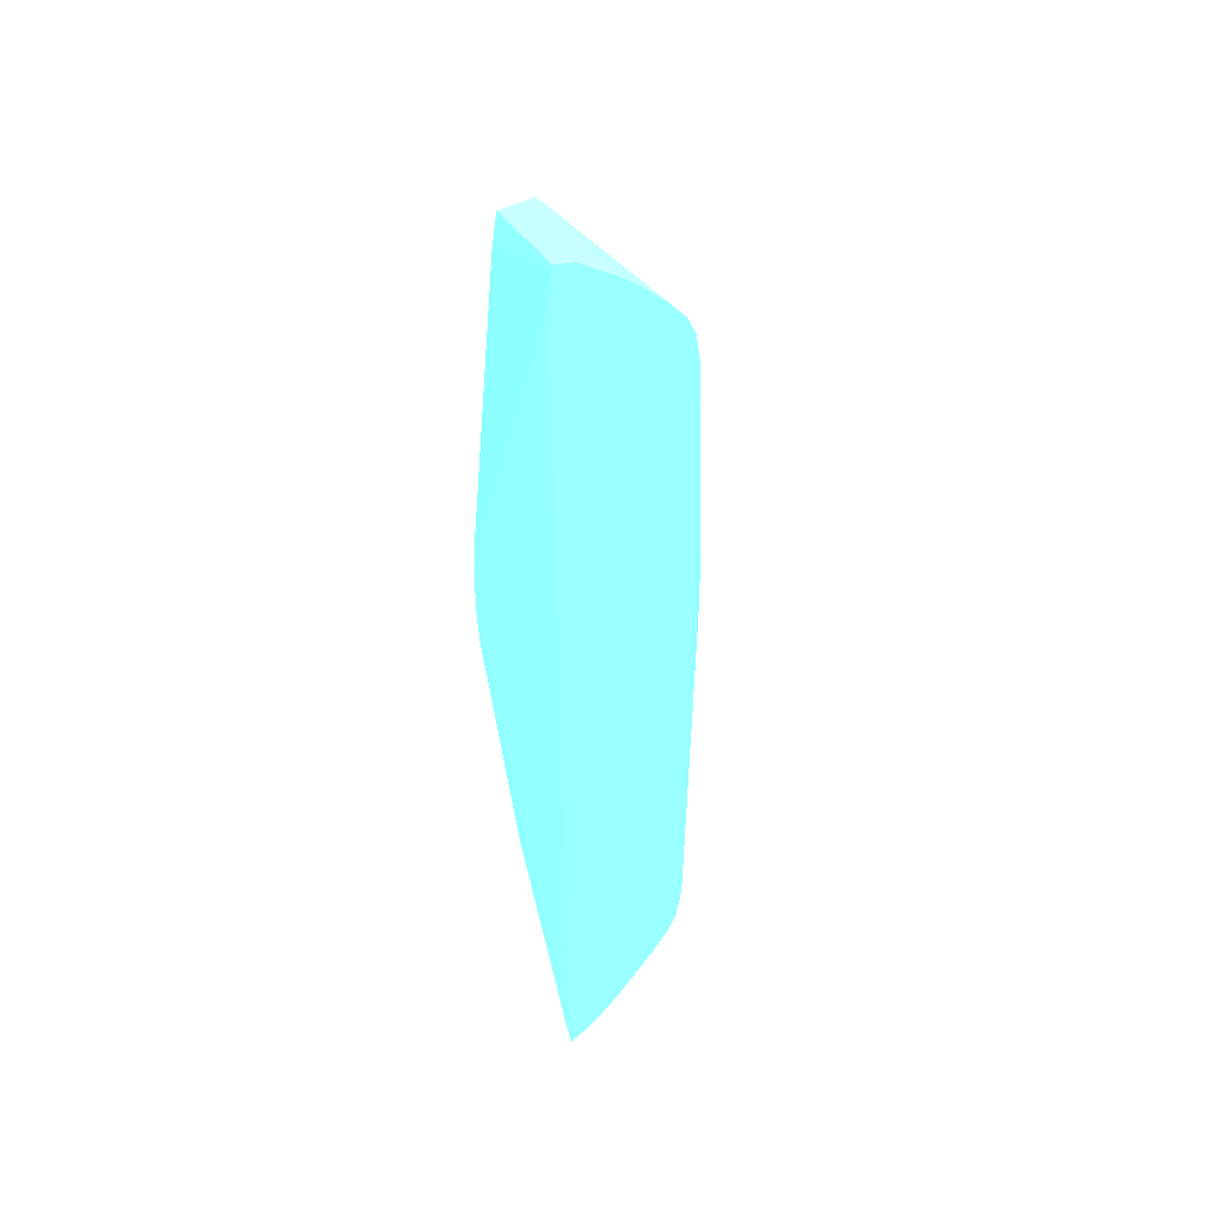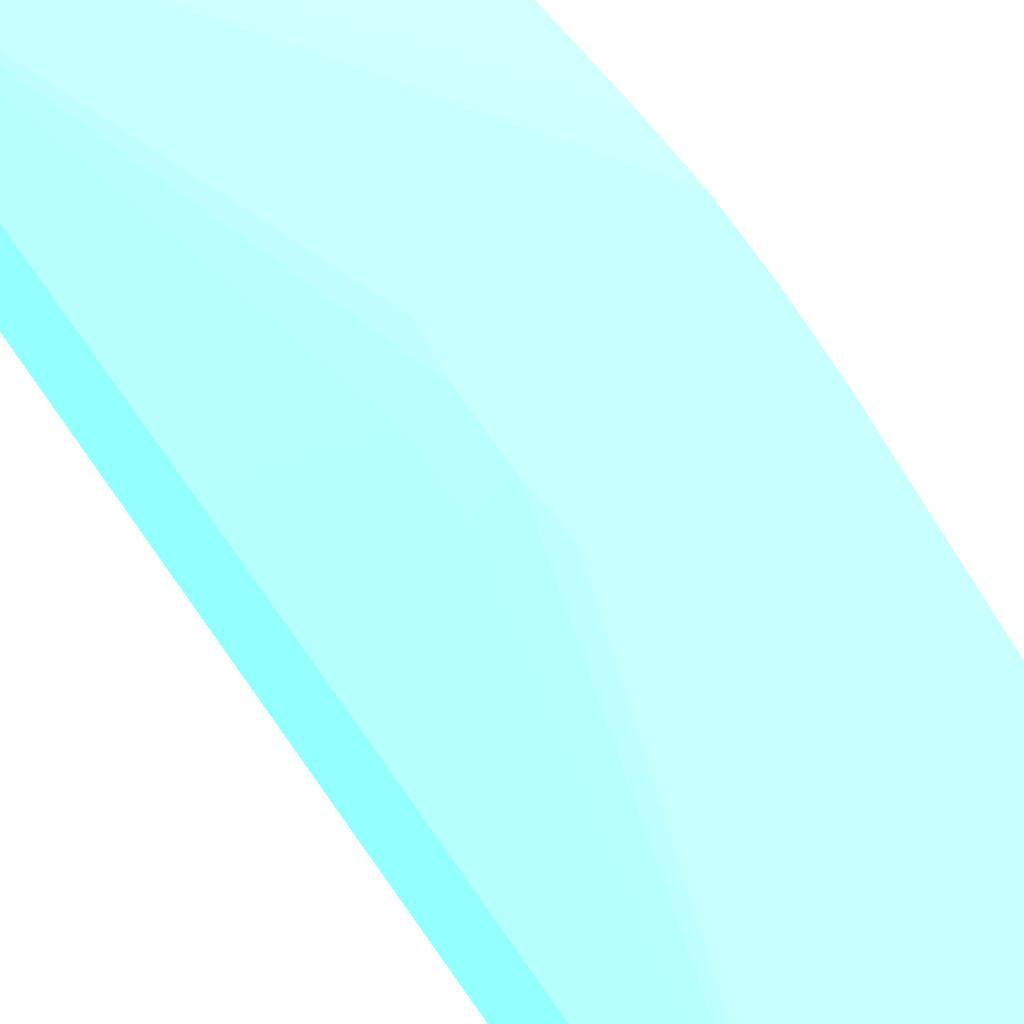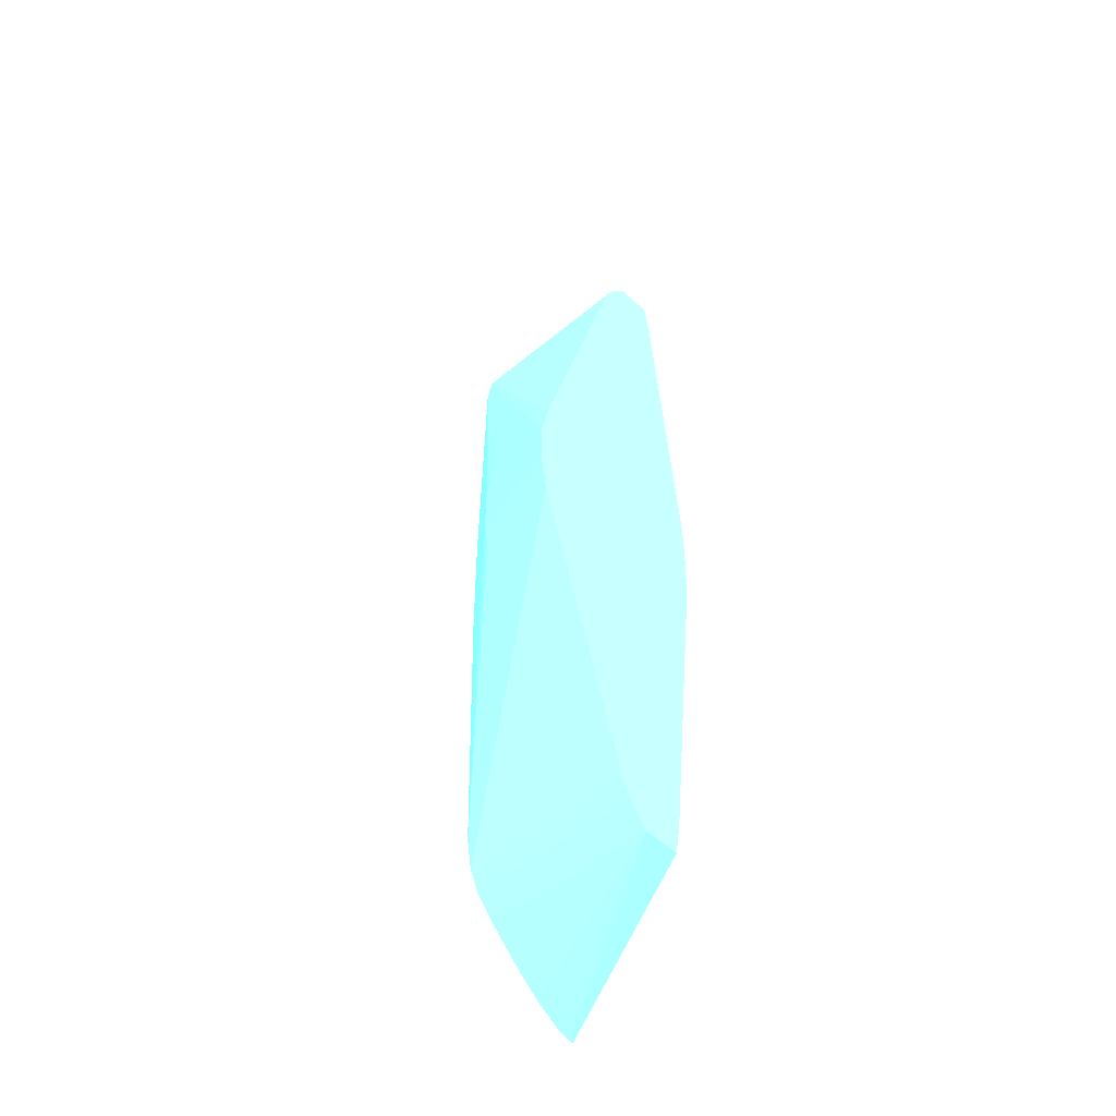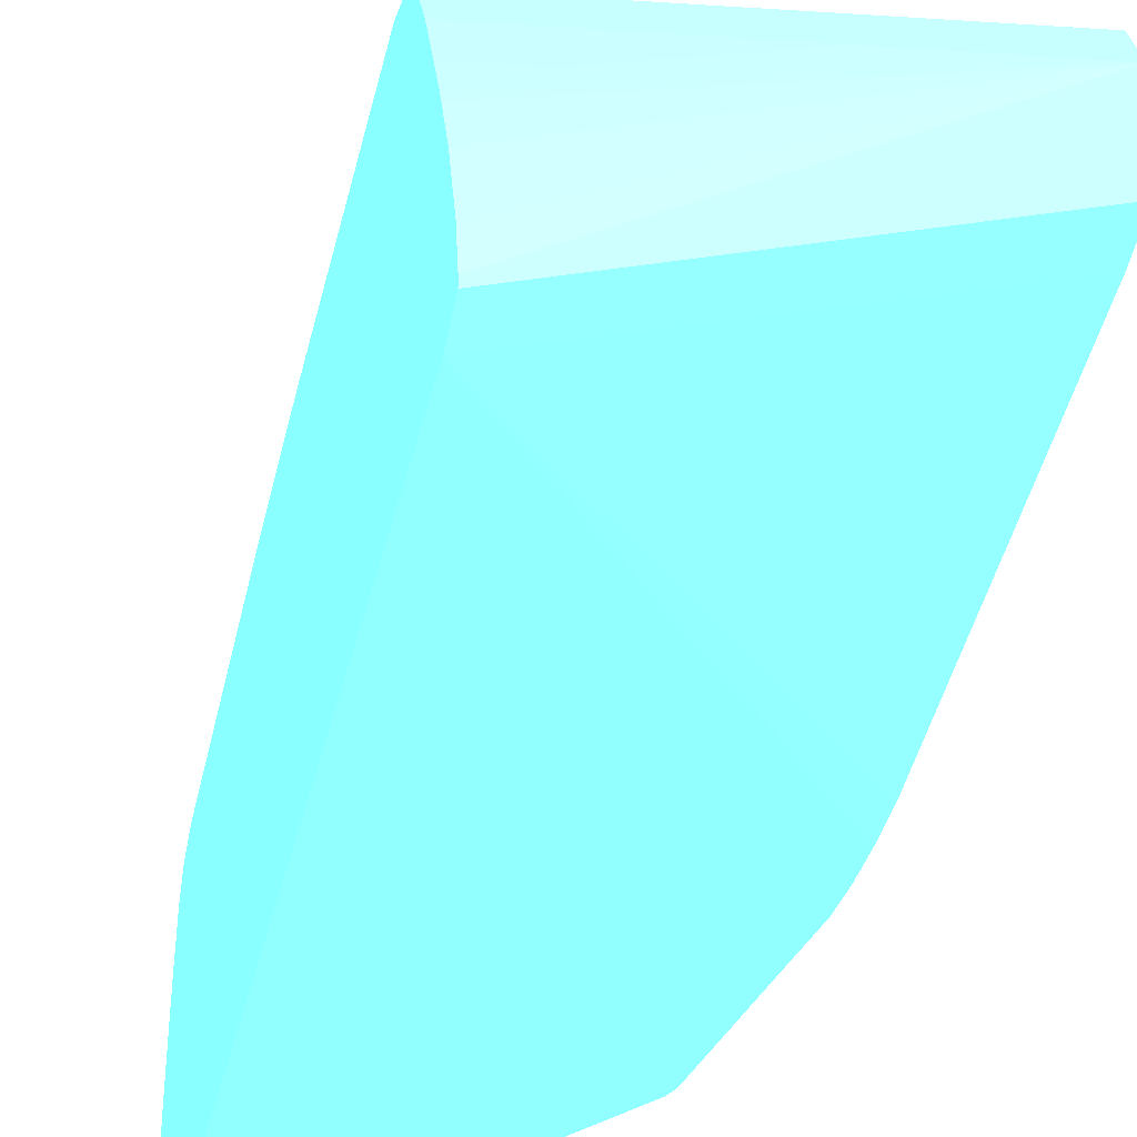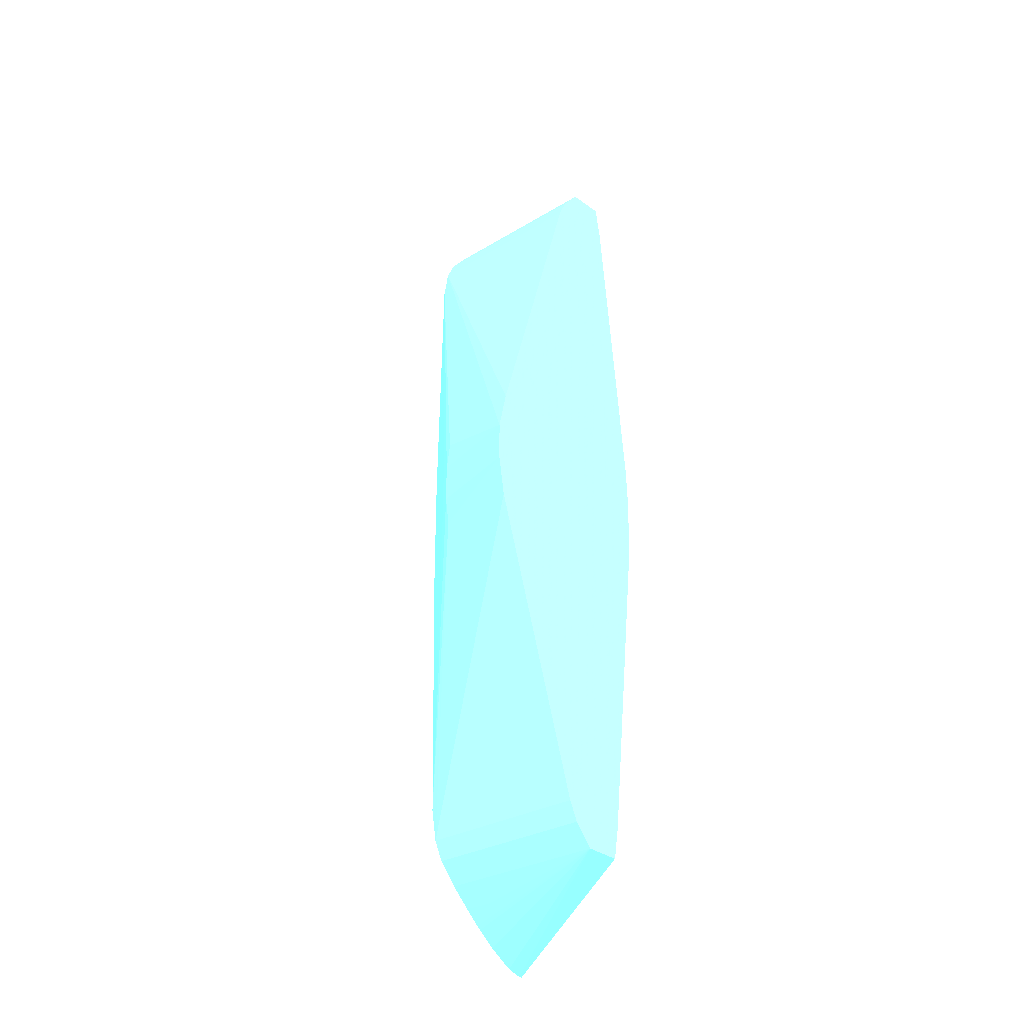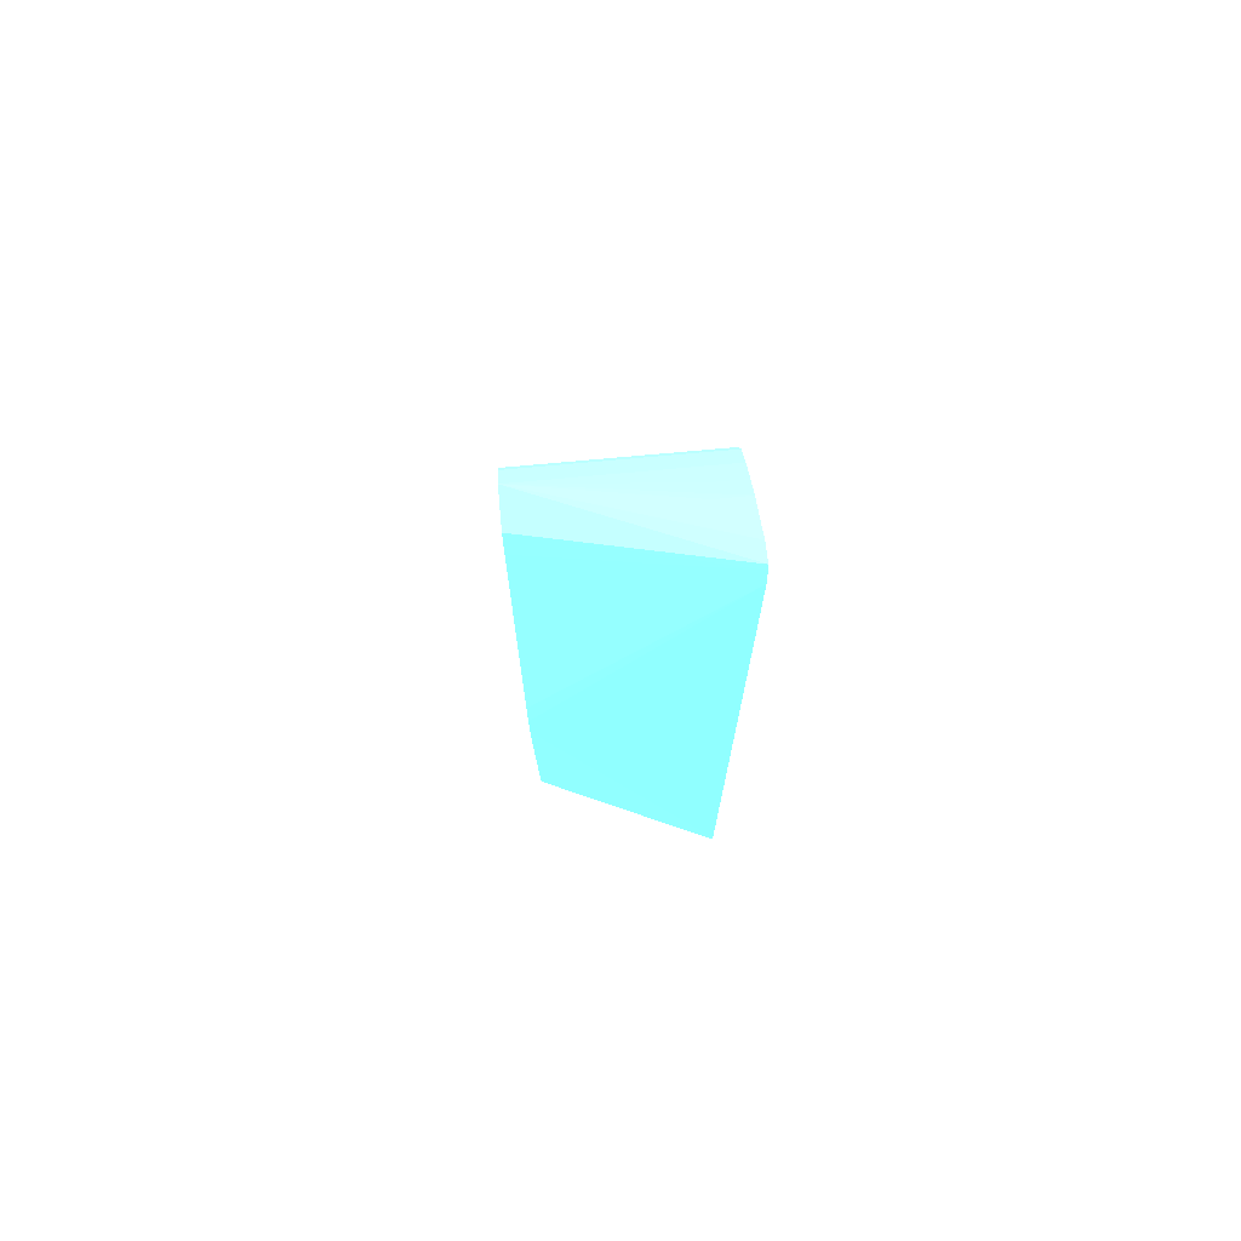
<metadata>
{"format":"obj","ext":"obj","renderer":"f3d","projection":"perspective","resolution":1024,"background":"white","views":[{"elev":43.3,"azim":54.8,"up":"+Z"},{"elev":69.7,"azim":145.6,"up":"+Y"},{"elev":-48.1,"azim":-136.9,"up":"+Z"},{"elev":-20.9,"azim":172.2,"up":"+Y"},{"elev":-29.3,"azim":-138.1,"up":"+Z"},{"elev":72.8,"azim":-5.3,"up":"+Z"}]}
</metadata>
<code>
v 0.04745 1.069 0.1375 0.4353 0.8902 0.9608
v 0.04745 1.07 0.1439 0.4353 0.8902 0.9608
v -0.007776 1.088 0.1144 0.4353 0.8902 0.9608
v -0.007776 1.078 0.01922 0.4353 0.8902 0.9608
v -0.007776 1.078 0.008621 0.4353 0.8902 0.9608
v -0.007776 1.077 0.007431 0.4353 0.8902 0.9608
v 0.04745 1.069 -0.1343 0.4353 0.8902 0.9608
v 0.04745 1.07 0.1463 0.4353 0.8902 0.9608
v -0.007776 1.09 0.1242 0.4353 0.8902 0.9608
v -0.007776 1.077 -0.004333 0.4353 0.8902 0.9608
v -0.007776 1.078 -0.01612 0.4353 0.8902 0.9608
v -0.007776 1.088 -0.1113 0.4353 0.8902 0.9608
v 0.04745 1.07 -0.1432 0.4353 0.8902 0.9608
v 0.04745 1.076 0.1448 0.4353 0.8902 0.9608
v -0.007776 1.102 0.1239 0.4353 0.8902 0.9608
v -0.007776 1.09 -0.1211 0.4353 0.8902 0.9608
v 0.04745 1.071 -0.1432 0.4353 0.8902 0.9608
v 0.04745 1.09 0.1352 0.4353 0.8902 0.9608
v 0.03822 1.09 0.1349 0.4353 0.8902 0.9608
v 0.03822 1.096 0.1298 0.4353 0.8902 0.9608
v 0.01463 1.102 0.1239 0.4353 0.8902 0.9608
v -0.007776 1.108 0.1172 0.4353 0.8902 0.9608
v -0.007776 1.102 -0.1208 0.4353 0.8902 0.9608
v 0.04745 1.076 -0.1417 0.4353 0.8902 0.9608
v 0.04745 1.096 0.1298 0.4353 0.8902 0.9608
v 0.04745 1.102 0.1239 0.4353 0.8902 0.9608
v 0.002831 1.111 0.1113 0.4353 0.8902 0.9608
v -0.007776 1.111 0.1113 0.4353 0.8902 0.9608
v 0.04745 1.108 0.1172 0.4353 0.8902 0.9608
v -0.007776 1.107 -0.1148 0.4353 0.8902 0.9608
v 0.01463 1.102 -0.1208 0.4353 0.8902 0.9608
v 0.03822 1.096 -0.1267 0.4353 0.8902 0.9608
v 0.04745 1.091 -0.131 0.4353 0.8902 0.9608
v 0.04745 1.09 -0.1321 0.4353 0.8902 0.9608
v 0.04745 1.084 -0.1367 0.4353 0.8902 0.9608
v -0.007776 1.139 0.01962 0.4353 0.8902 0.9608
v 0.04745 1.111 0.1113 0.4353 0.8902 0.9608
v -0.007776 1.108 -0.1141 0.4353 0.8902 0.9608
v 0.01463 1.108 -0.1141 0.4353 0.8902 0.9608
v 0.03822 1.102 -0.1208 0.4353 0.8902 0.9608
v 0.04745 1.096 -0.1267 0.4353 0.8902 0.9608
v -0.007776 1.142 0.007431 0.4353 0.8902 0.9608
v 0.04745 1.112 0.1039 0.4353 0.8902 0.9608
v 0.02224 1.134 0.01596 0.4353 0.8902 0.9608
v -0.007776 1.111 -0.1082 0.4353 0.8902 0.9608
v 0.04745 1.108 -0.1141 0.4353 0.8902 0.9608
v 0.04745 1.102 -0.1208 0.4353 0.8902 0.9608
v -0.007776 1.142 -0.004333 0.4353 0.8902 0.9608
v 0.02309 1.134 0.007431 0.4353 0.8902 0.9608
v 0.04745 1.112 0.1018 0.4353 0.8902 0.9608
v 0.03822 1.111 -0.1082 0.4353 0.8902 0.9608
v 0.04745 1.108 -0.1128 0.4353 0.8902 0.9608
v -0.007776 1.14 -0.01681 0.4353 0.8902 0.9608
v 0.02309 1.134 -0.004333 0.4353 0.8902 0.9608
v 0.02224 1.134 -0.01349 0.4353 0.8902 0.9608
v -0.007776 1.142 -0.006175 0.4353 0.8902 0.9608
v 0.02899 1.129 0.007431 0.4353 0.8902 0.9608
v 0.04745 1.114 0.01922 0.4353 0.8902 0.9608
v 0.04745 1.111 -0.1082 0.4353 0.8902 0.9608
v 0.02899 1.129 -0.004333 0.4353 0.8902 0.9608
v 0.04745 1.112 -0.09873 0.4353 0.8902 0.9608
v 0.04745 1.114 0.007431 0.4353 0.8902 0.9608
v 0.04745 1.114 -0.004333 0.4353 0.8902 0.9608
v 0.04745 1.114 -0.01318 0.4353 0.8902 0.9608
v 0.04745 1.114 -0.01612 0.4353 0.8902 0.9608
v 0.04745 1.114 -0.02497 0.4353 0.8902 0.9608
f 1 2 3
f 1 3 4
f 1 4 5
f 1 5 6
f 1 6 7
f 1 7 13
f 1 13 17
f 1 17 24
f 1 24 35
f 1 35 34
f 1 34 33
f 1 33 41
f 1 41 47
f 1 47 46
f 1 46 52
f 1 52 59
f 1 59 61
f 1 61 66
f 1 66 65
f 1 65 64
f 1 64 63
f 1 63 62
f 1 62 58
f 1 58 50
f 1 50 43
f 1 43 37
f 1 37 29
f 1 29 26
f 1 26 25
f 1 25 18
f 1 18 14
f 1 14 8
f 1 8 2
f 2 8 9
f 2 9 3
f 3 9 15
f 3 15 22
f 3 22 28
f 3 28 36
f 3 36 42
f 3 42 48
f 3 48 56
f 3 56 53
f 3 53 45
f 3 45 38
f 3 38 30
f 3 30 23
f 3 23 16
f 3 16 12
f 3 12 11
f 3 11 10
f 3 10 6
f 3 6 5
f 3 5 4
f 6 10 7
f 7 10 11
f 7 11 12
f 7 12 13
f 8 14 15
f 8 15 9
f 12 16 13
f 13 16 17
f 14 18 19
f 14 19 15
f 15 19 18
f 15 18 20
f 15 20 21
f 15 21 22
f 16 23 17
f 17 23 24
f 18 25 20
f 20 25 26
f 20 26 21
f 21 26 29
f 21 29 22
f 22 27 28
f 22 29 37
f 22 37 27
f 23 30 31
f 23 31 32
f 23 32 33
f 23 33 34
f 23 34 35
f 23 35 24
f 27 36 28
f 27 37 36
f 30 38 39
f 30 39 40
f 30 40 31
f 31 40 32
f 32 41 33
f 32 40 47
f 32 47 41
f 36 37 42
f 37 43 44
f 37 44 42
f 38 45 39
f 39 46 47
f 39 47 40
f 39 45 46
f 42 44 49
f 42 49 48
f 43 50 44
f 44 50 49
f 45 51 52
f 45 52 46
f 45 53 51
f 48 54 55
f 48 55 56
f 48 49 54
f 49 50 57
f 49 57 60
f 49 60 54
f 50 58 57
f 51 59 52
f 51 53 59
f 53 56 55
f 53 55 59
f 54 60 61
f 54 61 55
f 55 61 59
f 57 58 62
f 57 62 63
f 57 63 60
f 60 63 64
f 60 64 65
f 60 65 66
f 60 66 61

</code>
